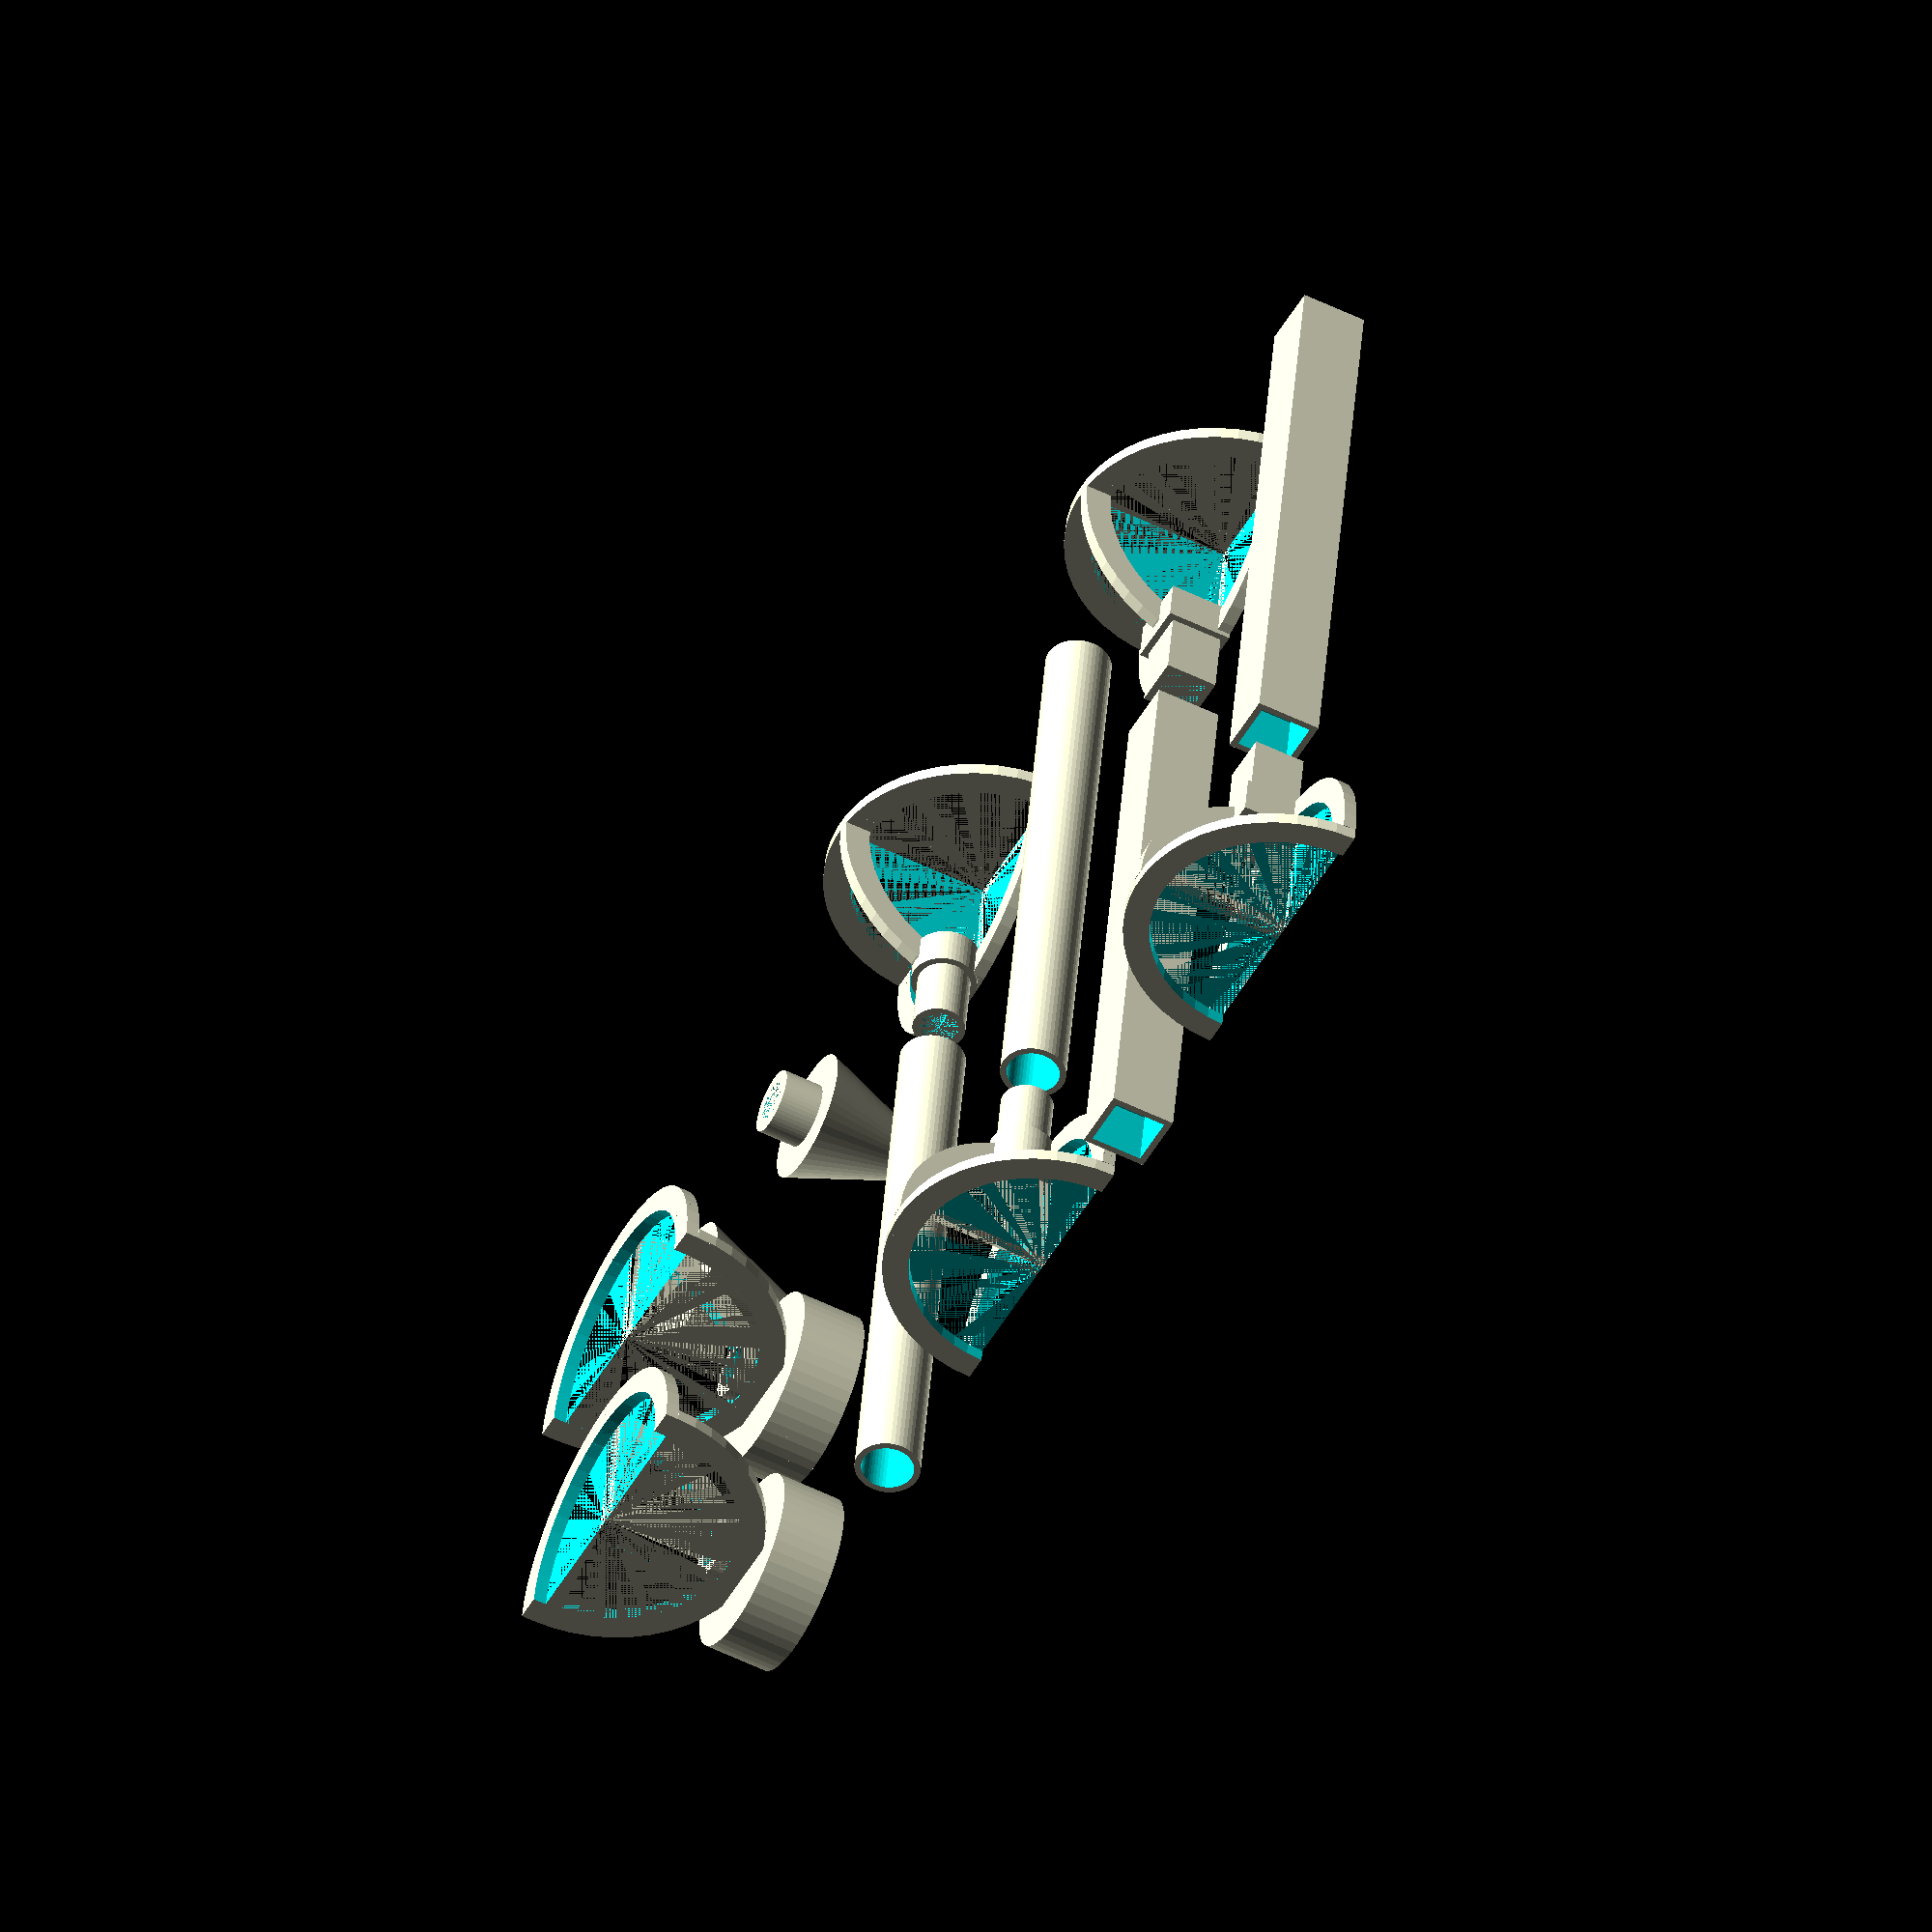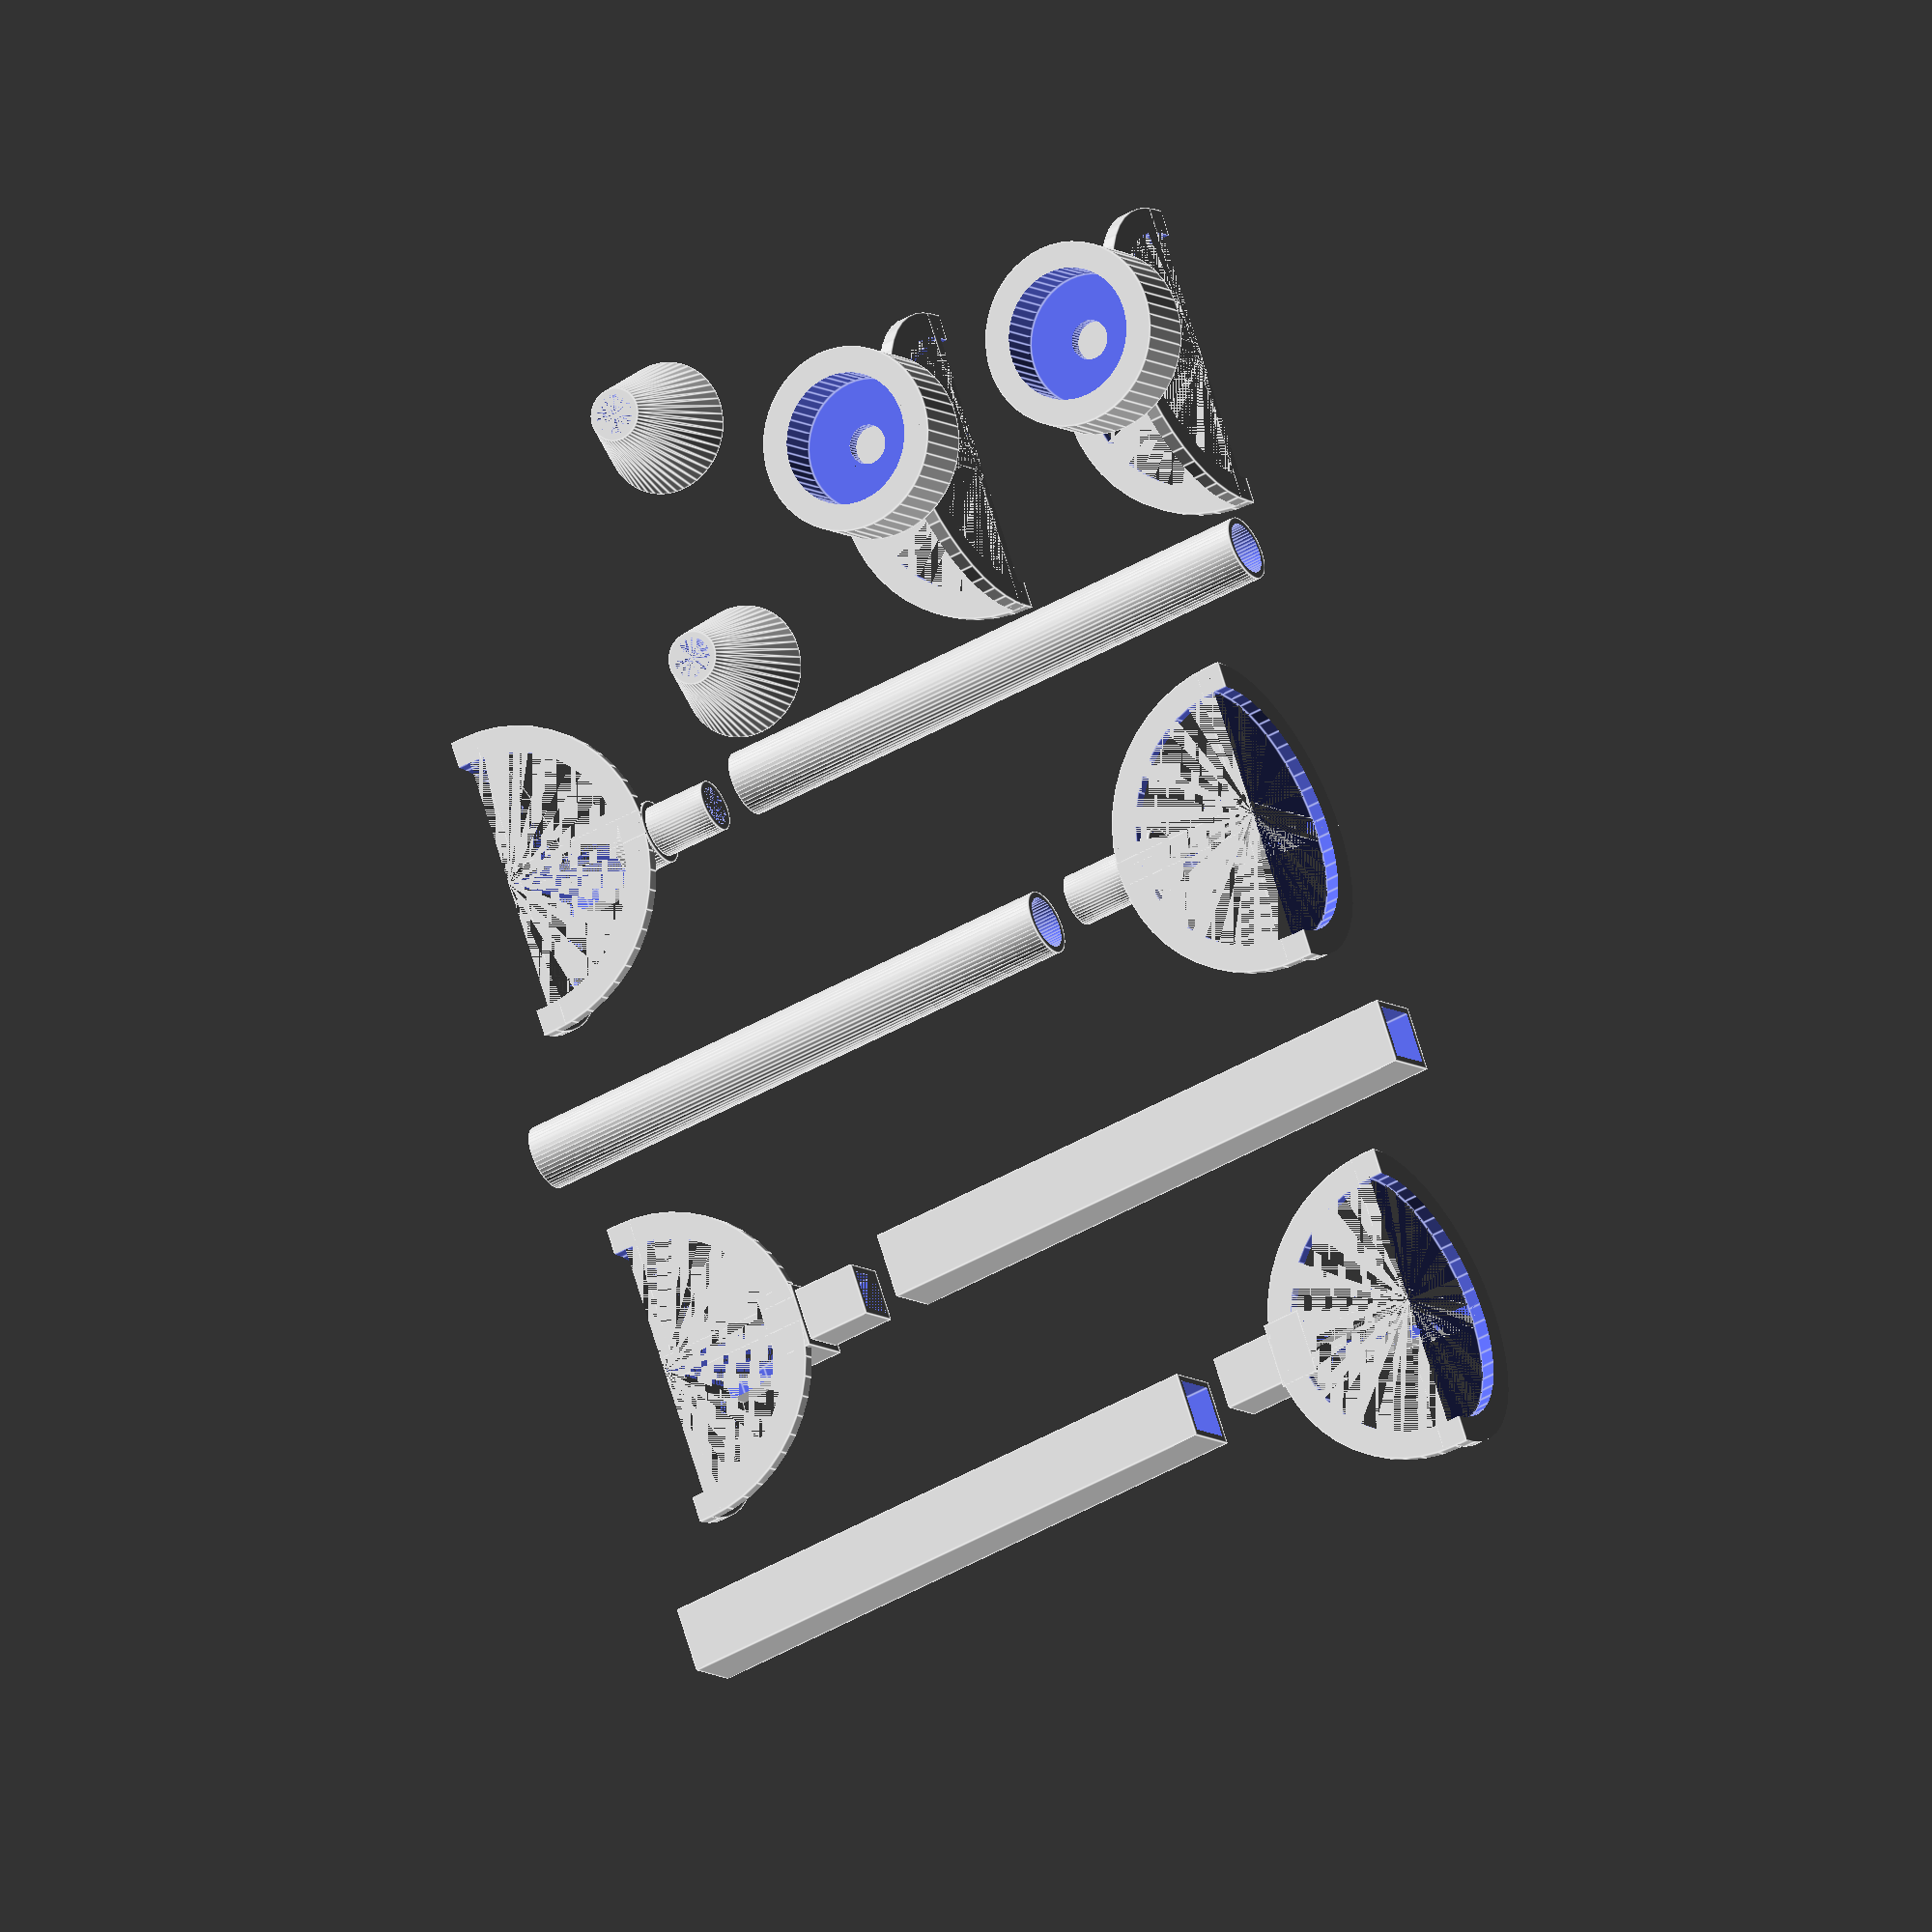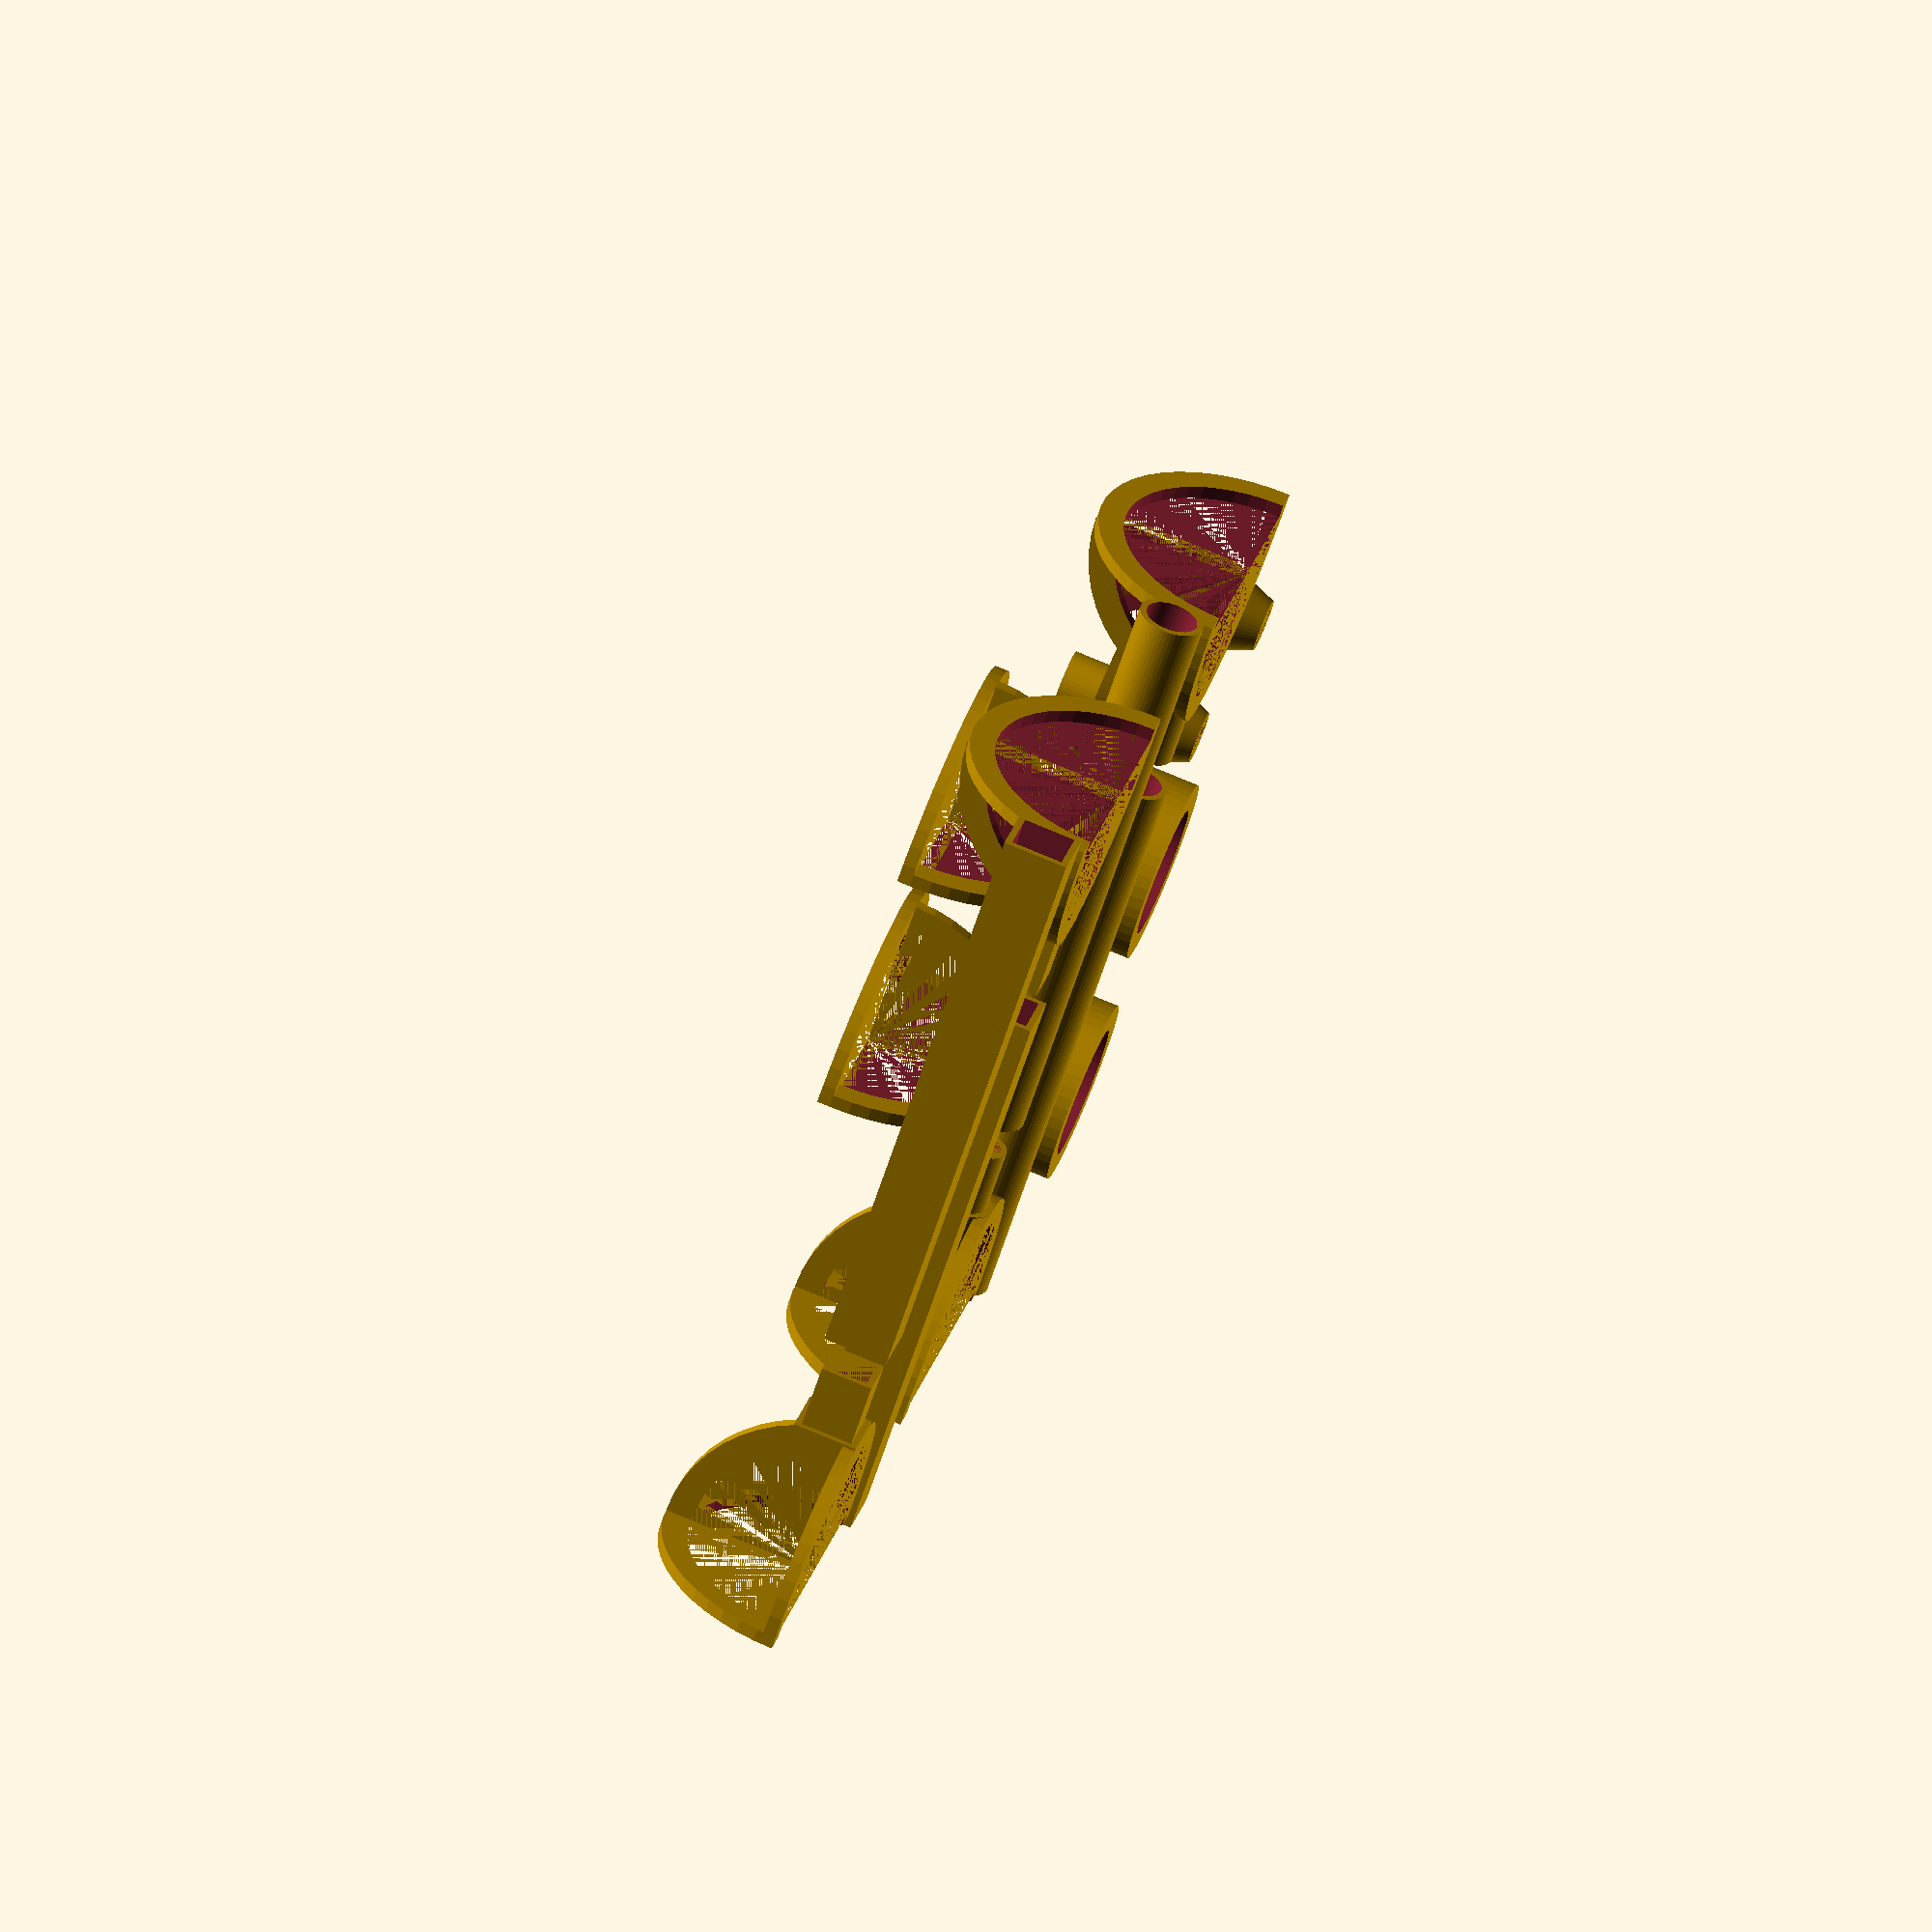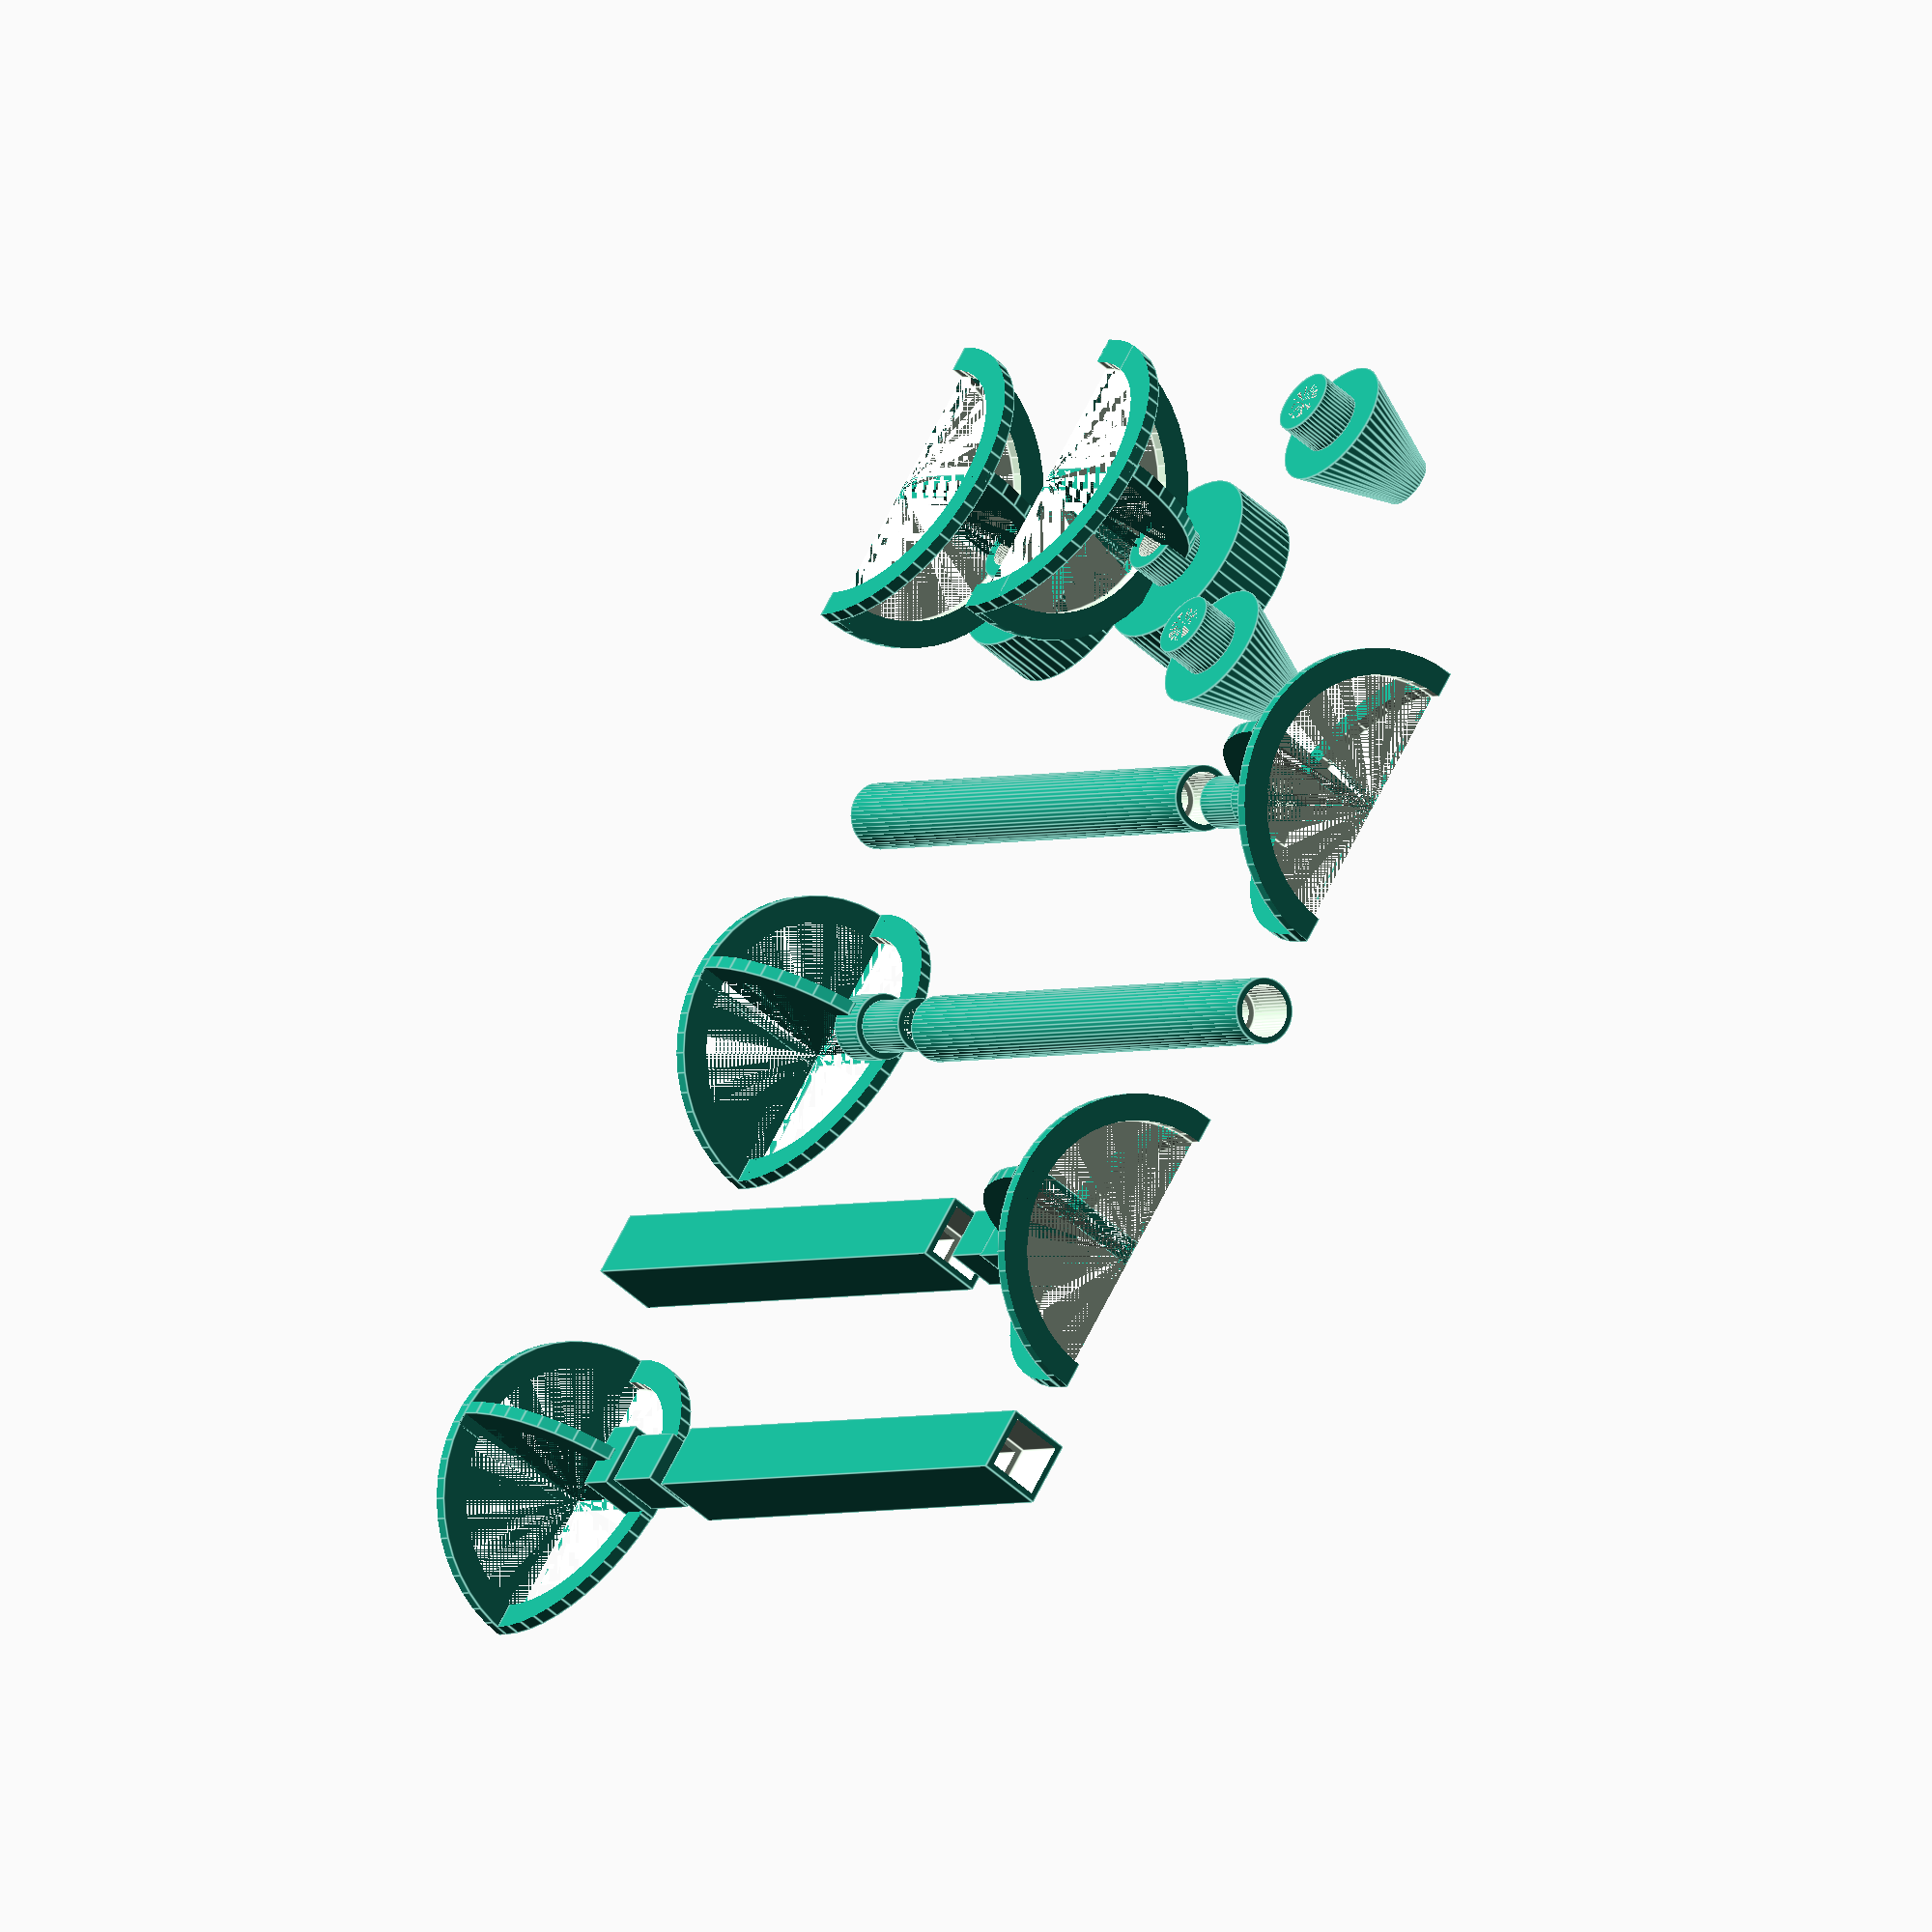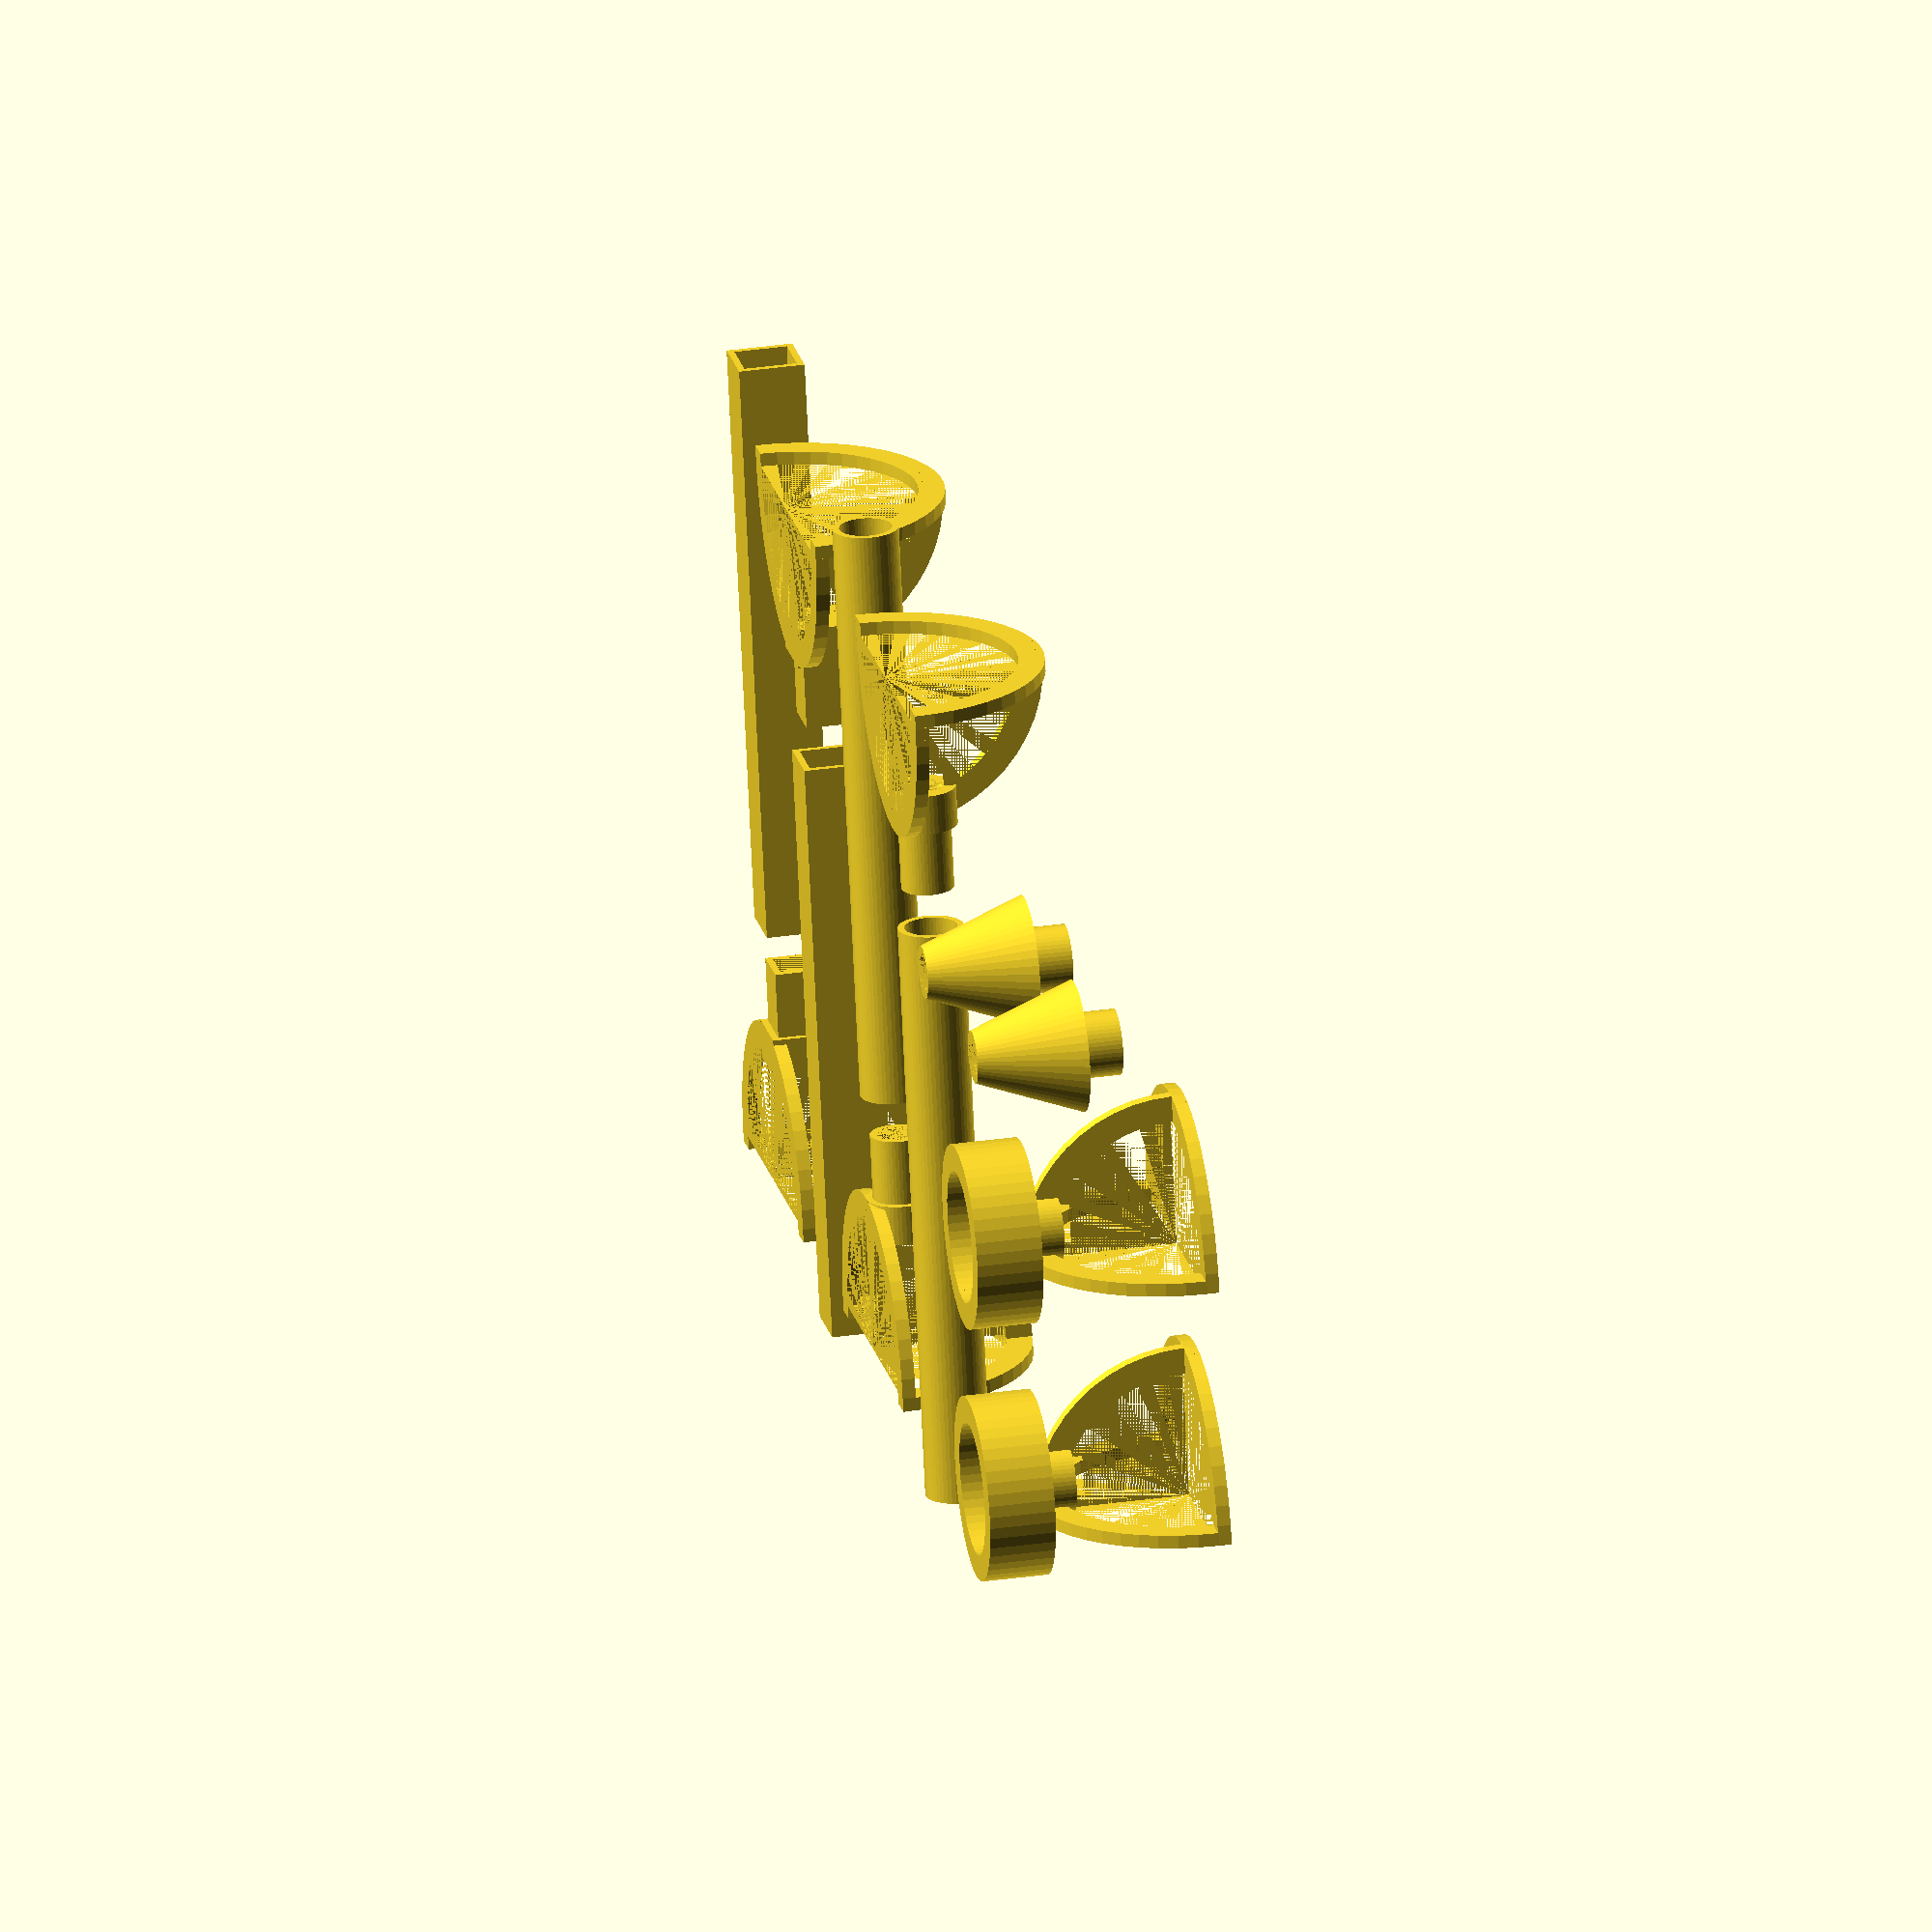
<openscad>
BarWid = 5; BarLen = 45; BarFit = 5; CircleRes = 50;

module RoundHolder() {
    translate([0, 0, BarWid/2]) rotate([90, 0, 0]) difference() {
        cylinder(r=BarWid/2, h=BarLen, $fn=CircleRes, center=true);
        cylinder(r=BarWid/2-1, h=BarLen, $fn=CircleRes, center=true);
        translate([0, 0, BarLen/2-2]) cylinder(r=BarWid/2-0.5, h=BarFit, $fn=CircleRes, center=true);
        translate([0, 0, -BarLen/2+2]) cylinder(r=BarWid/2-0.5, h=BarFit, $fn=CircleRes, center=true);
    }
}

module SqHolder() {
    translate([0, 0, BarWid/2]) rotate([90, 0, 0]) difference() {
        cube([BarWid, BarWid, BarLen], true);
        cube([BarWid-2, BarWid-2, BarLen], true);
        translate([0, 0, BarLen/2-2]) cube([BarWid-1, BarWid-1, BarFit], true);
        translate([0, 0, -BarLen/2+2]) cube([BarWid-1, BarWid-1, BarFit], true);
    }
}

module ArcCircle() {
    difference() {
        cylinder(r=BarWid*2+2, h=2, $fn=CircleRes);
        cylinder(r=BarWid*2, h=2, $fn=CircleRes);
    }
}

module QuarterArc() {
    intersection() {
       translate([BarWid*2+2, BarWid*2+2, 0]) cube([(BarWid*2+2)*2, (BarWid*2+2)*2, 2], true);
        ArcCircle();
    }
}

module HalfArc() {
    intersection() {
        translate([0, BarWid*2+2, 0]) cube([(BarWid*2+2)*2, (BarWid*2+2)*2, 2], true);
        ArcCircle();
    }
}

module RoundJoint() {
    union() {
        translate([0, BarWid*2+0.5, BarWid/2]) rotate([90, 0, 0]) difference() {
            cylinder(r=BarWid/2, h=3, $fn=CircleRes, center=true);
            cylinder(r=BarWid/2-1, h=3, $fn=CircleRes, center=true);
        }
        translate([0, BarWid*2+4.5, BarWid/2]) rotate([90, 0, 0]) difference() {
            cylinder(r=BarWid/2-0.5, h=BarFit, $fn=CircleRes, center=true);
            cylinder(r=BarWid/2-1, h=BarFit, $fn=CircleRes, center=true);
        }
    }
}

module SqJoint() {
    union() {
        translate([0, BarWid*2+0.5, BarWid/2]) rotate([90, 0, 0]) difference() {
            cube([BarWid, BarWid, 3], true);
            cube([BarWid-2, BarWid-2, 3], true);
        }
        translate([0, BarWid*2+4.5, BarWid/2]) rotate([90, 0, 0]) difference() {
            cube([BarWid-1, BarWid-1, BarFit], true);
            cube([BarWid-2, BarWid-2, BarFit], true);
        }
    }
}

module ExtJoint() {
    union() {
        translate([0, BarWid*2+0.5, BarWid/2]) rotate([90, 0, 0]) difference() {
            cylinder(r=BarWid/2, h=3, $fn=CircleRes, center=true);
            translate([0, 0, 3]) cylinder(r=BarWid/2-1, h=6, $fn=CircleRes, center=true);
        }
        translate([0, BarWid*2+4, BarWid/2]) rotate([90, 0, 0]) difference() {
            cylinder(r=BarWid+2, h=BarFit, $fn=CircleRes, center=true);
            translate([0, 0, -1]) cylinder(r=BarWid, h=BarFit-1, $fn=CircleRes, center=true);
            translate([0, 0, 3]) cylinder(r=BarWid/2-1, h=6, $fn=CircleRes, center=true);
        }
    }
}

module Arc() {
    union() {
        
        HalfArc();
        rotate([90, 0, 0]) HalfArc();
        difference() {
            rotate([0, -90, 0]) QuarterArc();
            translate([0, BarWid*2+2, BarWid/2]) rotate([90, 0, 0]) cylinder(r=BarWid/2-1, h=8, $fn=CircleRes, center=true);
        }
    }
}

module Tip() {
    union() {
        translate([0, 1.5, 0]) rotate([90, 0, 0]) difference() {
            cylinder(r=BarWid/2, h=3, $fn=CircleRes, center=true);
            cylinder(r=BarWid/2-1, h=3, $fn=CircleRes, center=true);
        }
        translate([0, 7, 0]) rotate([90, 0, 0]) difference() {
            cylinder(r2=BarWid, r1=2, h=BarFit+3, $fn=CircleRes, center=true);
//            translate([0, 0, -1]) cylinder(r=BarWid, h=BarFit-1, $fn=CircleRes, center=true);
            translate([0, 0, 0]) cylinder(r=BarWid/2-1, h=8, $fn=CircleRes, center=true);
        }
    }
}

module RoundBar() {
    union() {
        rotate([0, 0, 180]) translate([0, -20, 0]) Arc();
        rotate([0, 0, 180]) translate([-0.5, -20, 0]) RoundJoint();
        translate([0, -BarLen/2, 0]) RoundHolder();
    }
}

module SqBar() {
    union() {
        rotate([0, 0, 180]) translate([0, -20, 0]) Arc();
        rotate([0, 0, 180]) translate([-0.5, -20, 0]) SqJoint();
        translate([0, -BarLen/2, 0]) SqHolder();
    }
}

module ExtBar() {
    union() {
        rotate([0, 0, 180]) translate([0, -BarWid*2-2-4.5, 0]) Arc();
        rotate([0, 0, 180]) translate([-0.5, -BarWid*2-2-4.5, 0]) ExtJoint();
    }
}

translate([15, 50, 0]) SqBar();
rotate([180, 180, 0]) translate([-35, -30, 0]) SqBar();
translate([55, 50, 0]) RoundBar();
rotate([180, 180, 0]) translate([-75, -30, 0]) RoundBar();
rotate([90, 0, 0]) translate([95, 0, -50]) ExtBar();
rotate([90, 0, 0]) translate([95, 0, -70]) ExtBar();
rotate([270, 0, 0]) translate([85, -11, 30]) Tip();
rotate([270, 0, 0]) translate([105, -11, 30]) Tip();
</openscad>
<views>
elev=235.5 azim=9.5 roll=117.2 proj=o view=solid
elev=8.4 azim=289.3 roll=208.2 proj=o view=edges
elev=281.0 azim=128.8 roll=112.6 proj=o view=solid
elev=51.5 azim=309.7 roll=45.3 proj=o view=edges
elev=327.0 azim=193.9 roll=258.9 proj=o view=wireframe
</views>
